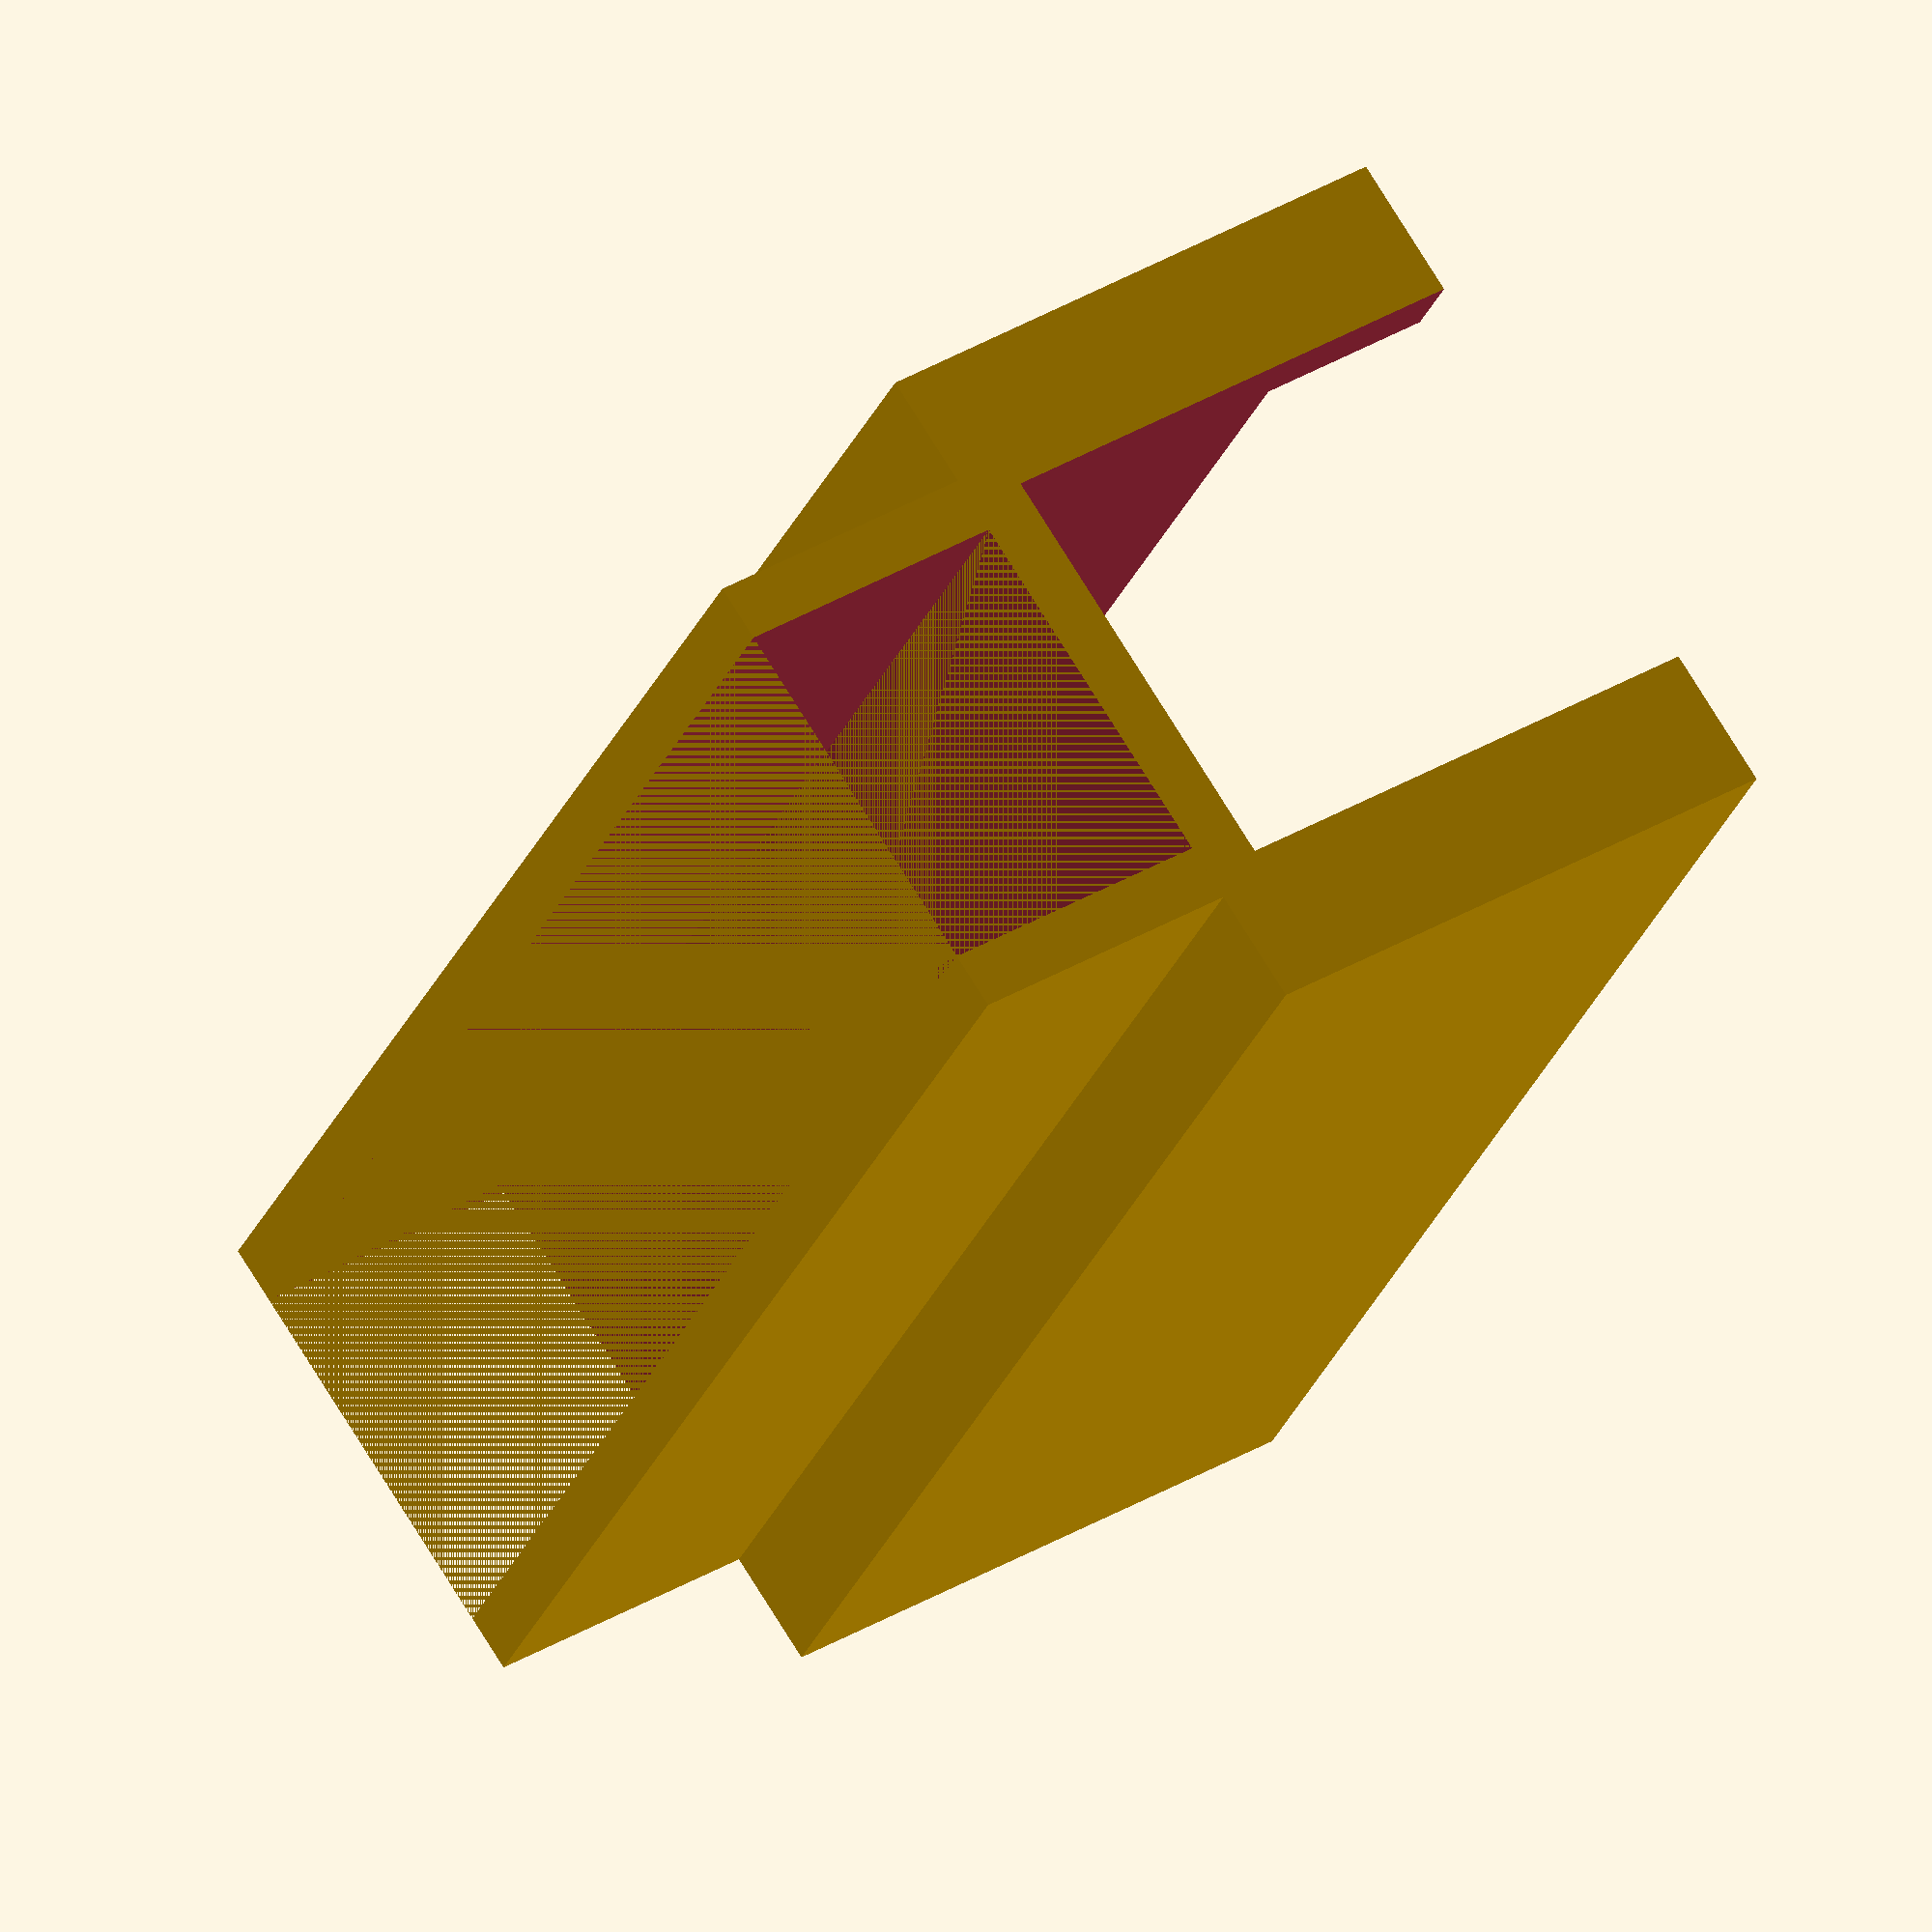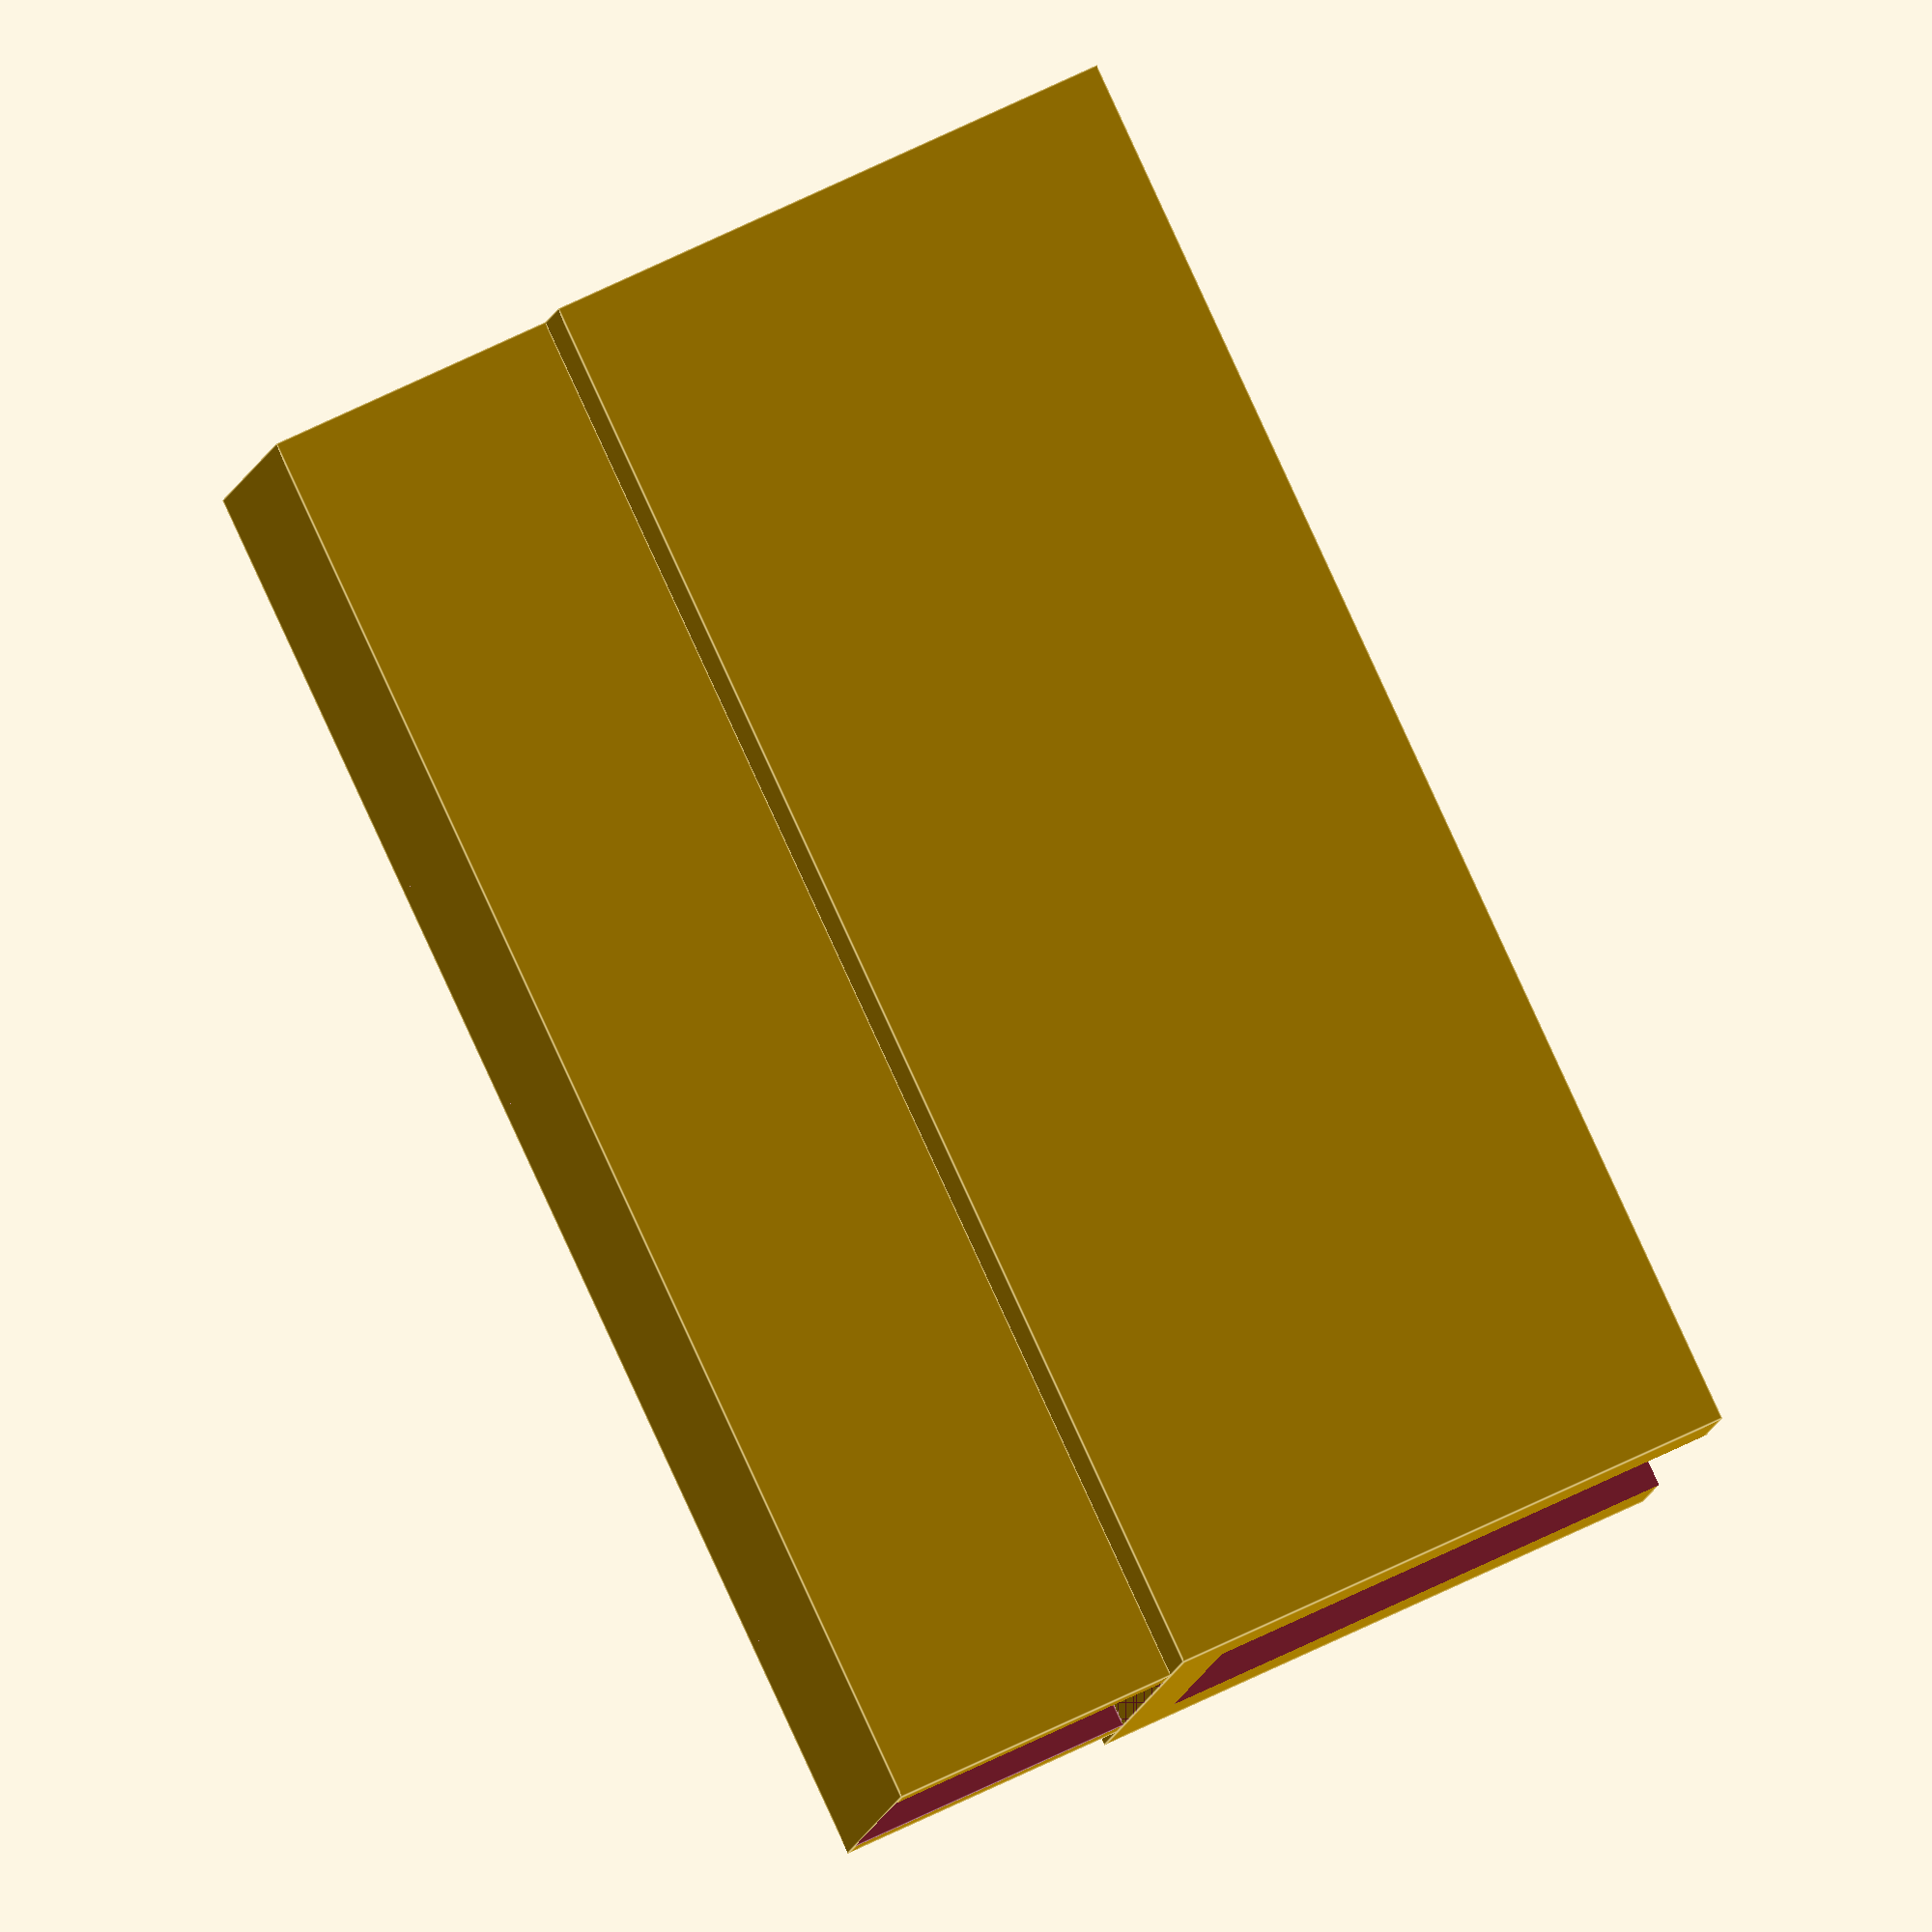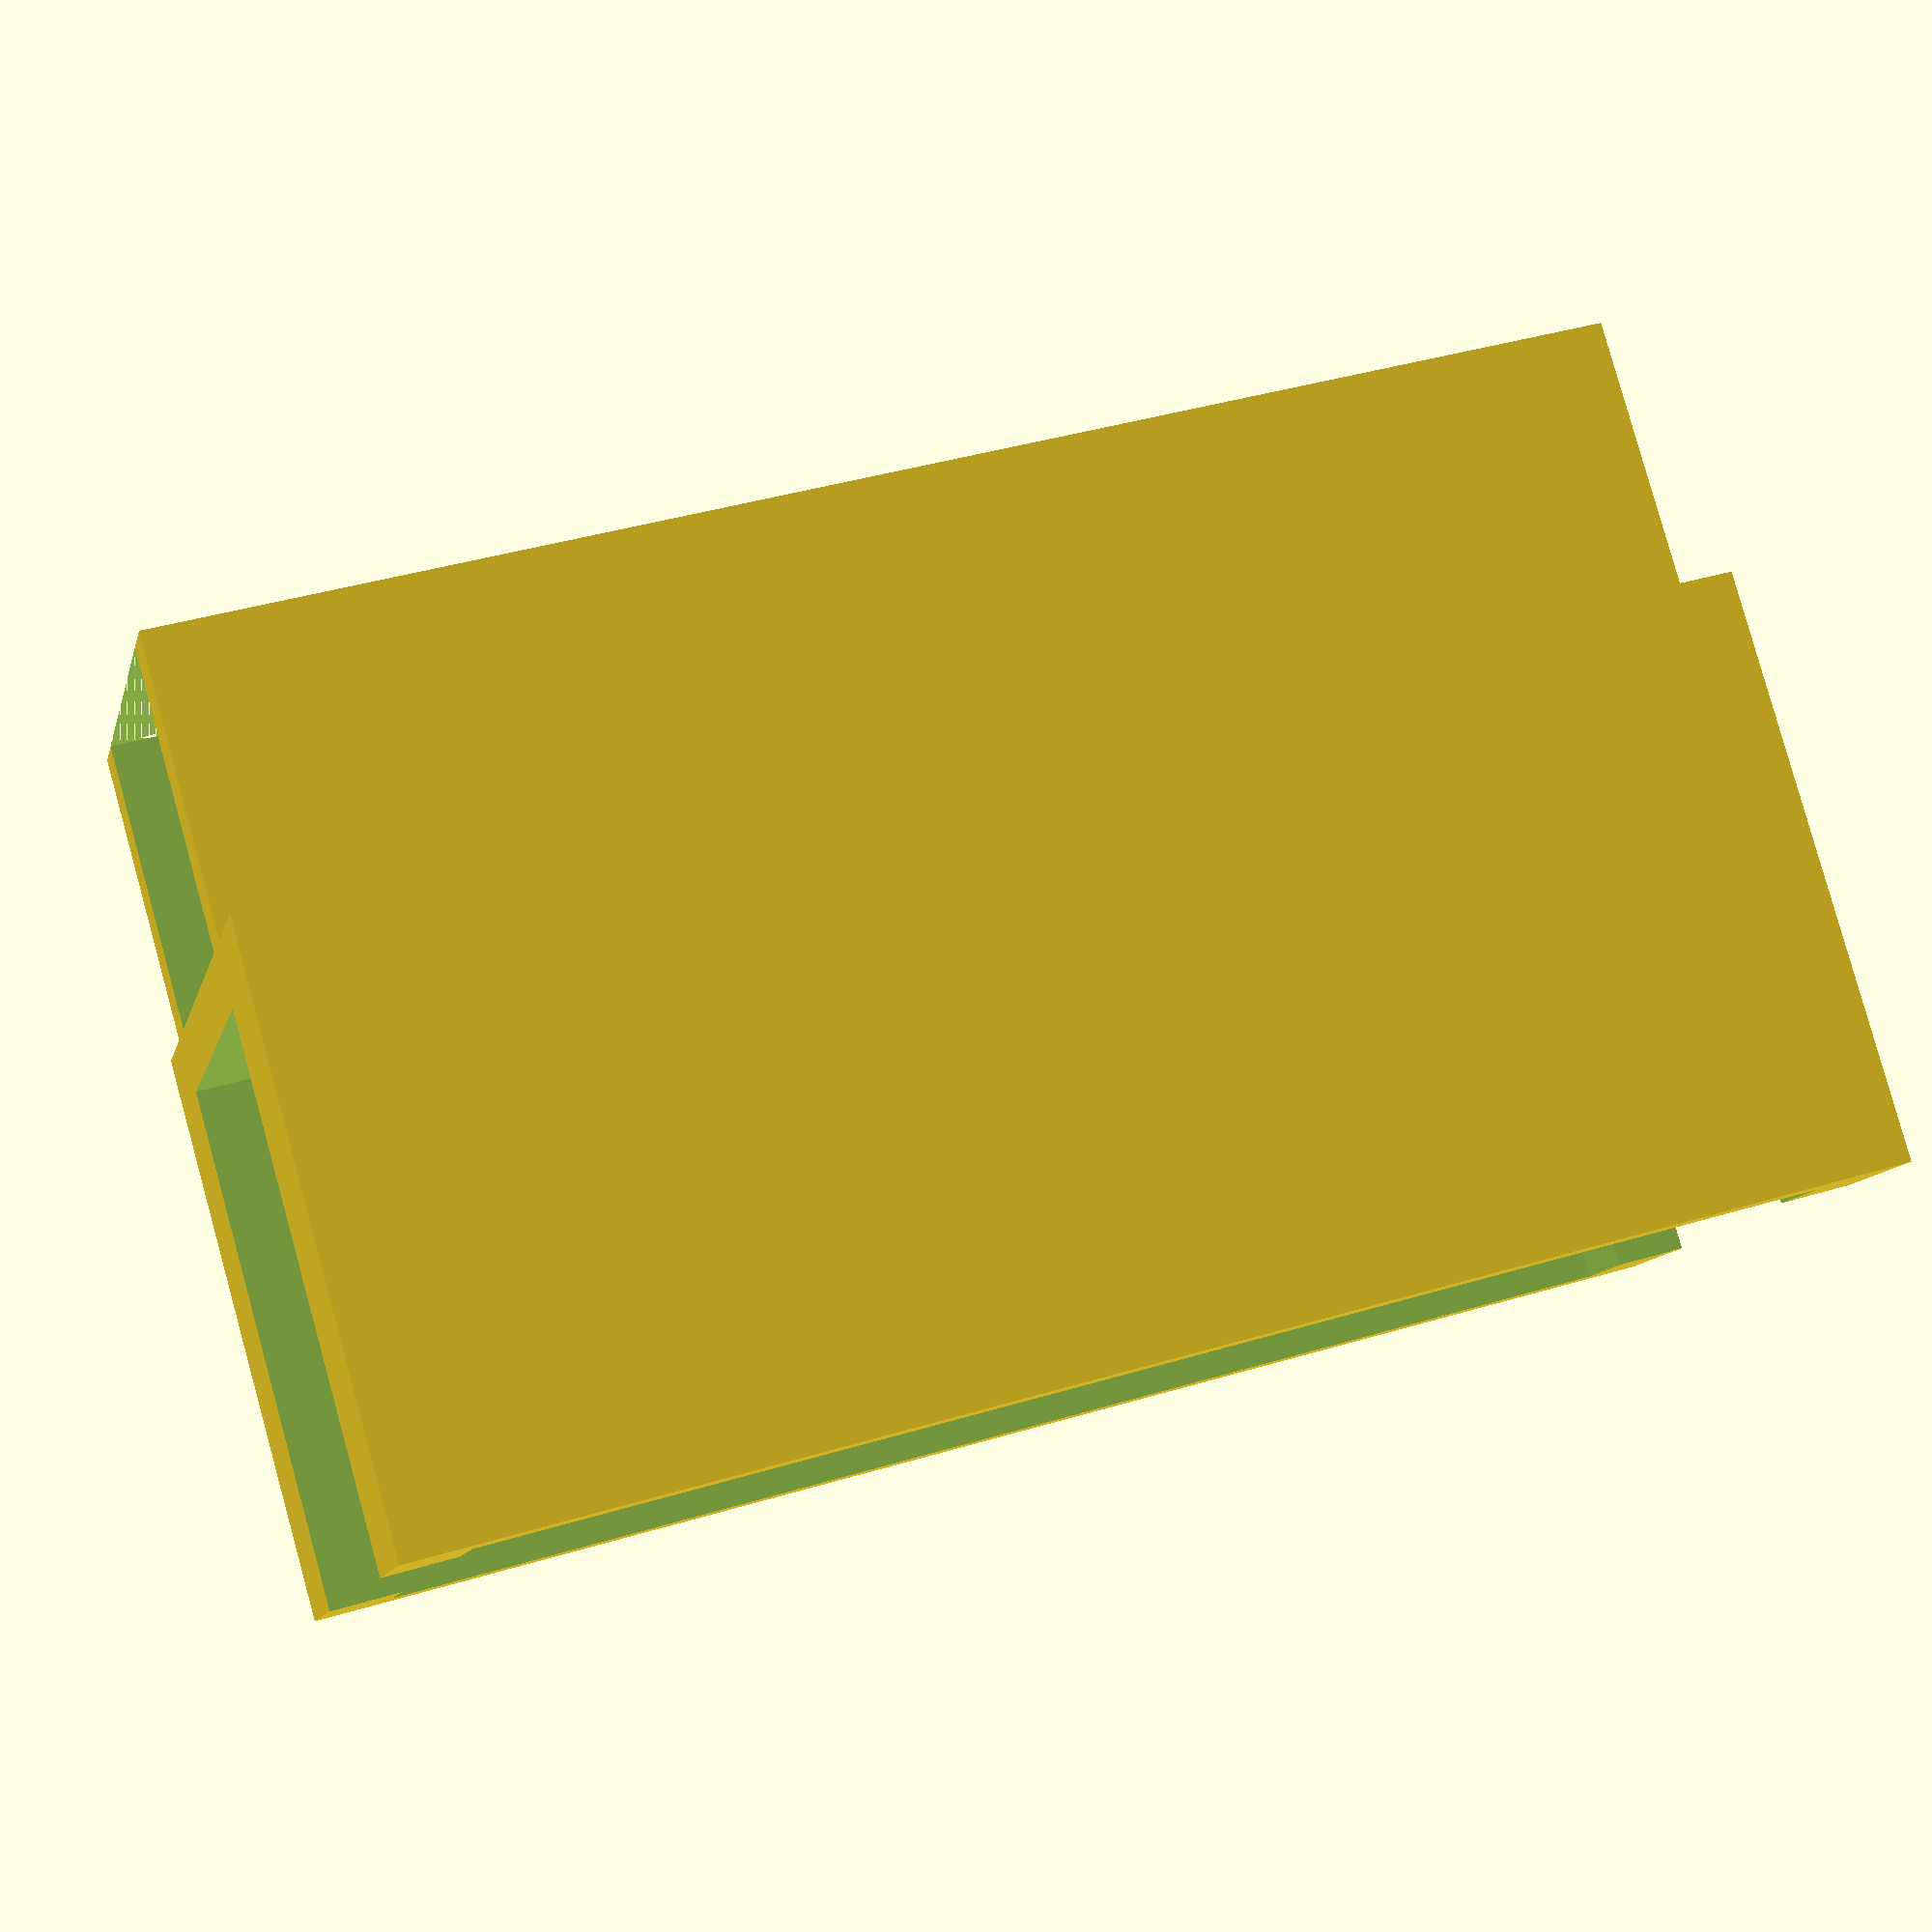
<openscad>
holerad=2.5;
module pi(){
difference(){
translate([0,0,-5])cube([90,13+4,10],center=true);
translate([0,0,-5])cube([90.01,13.01,10],center=true);
}
difference(){
    translate([0,0,1])cube([90,60,2],center=true);
    translate([20-60,-24.5, 1])cylinder(4, r=holerad,center=true,$fn=50);
    translate([20-60, 24.5, 1])cylinder(4, r=holerad,center=true,$fn=50);
    translate([20-2,-24.5,  1])cylinder(4, r=holerad,center=true,$fn=50);
    translate([20-2, 24.5,  1])cylinder(4, r=holerad,center=true,$fn=50);
}
}


module speaker(){
    
    difference(){
    translate([0,0,-5])cube([50,13+4,10],center=true);
    translate([0,0,-5])cube([50.01,13.01,10],center=true);
    }

    difference(){
        translate([0,0,10])cube([50,25,20],center=true);
        translate([0,0,10+2])cube([45,21,20],center=true);
        translate([0,0,10+2])cube([55,15,20],center=true);
    }
}



module landing(){
    difference(){
    translate([0,0,-5])cube([100,13+4,10],center=true);
    translate([0,0,-5])cube([100.01,13.01,10],center=true);
    }
    difference(){
        translate([0,0,5])cube([100,70,10],center=true);
        translate([0,0,6])cube([96,66,8],center=true);
    }
}




//pi();

speaker();

//landing();
</openscad>
<views>
elev=144.0 azim=238.2 roll=308.0 proj=o view=wireframe
elev=109.3 azim=165.8 roll=295.6 proj=o view=edges
elev=277.8 azim=193.6 roll=344.5 proj=p view=wireframe
</views>
